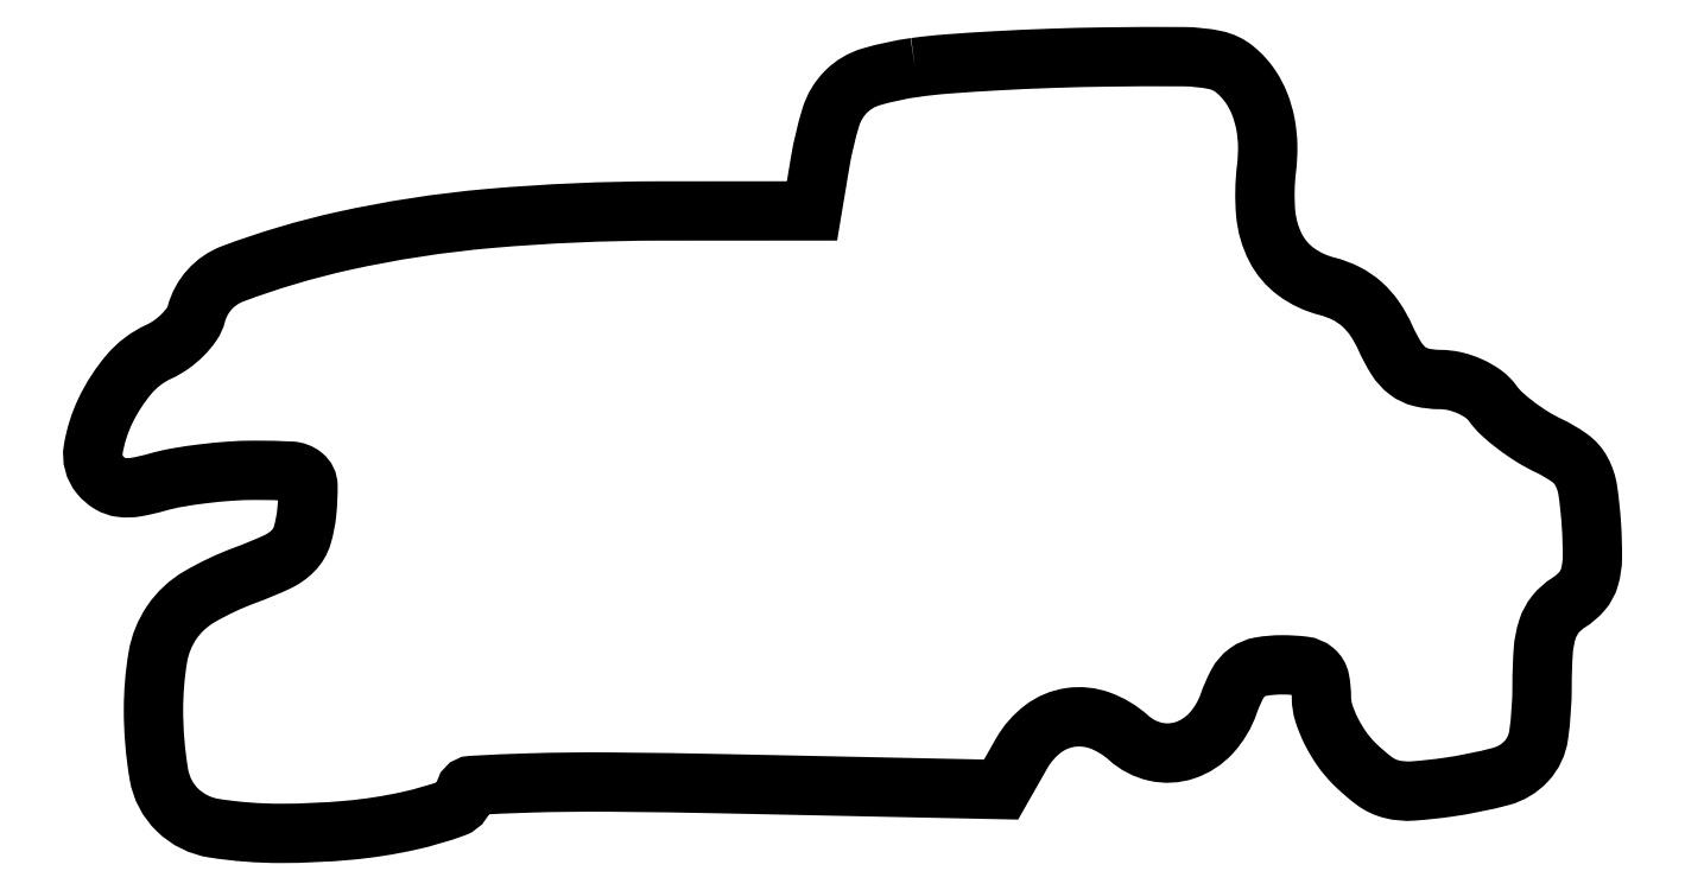
<metadata>
{"format":"dxf","ext":"dxf","renderer":"ezdxf+matplotlib","layout":"modelspace","background":"white","min_lineweight":24,"dpi":150}
</metadata>
<code>
0
SECTION
2
ENTITIES
0
POLYLINE
8
0
66
1
70
1
0
VERTEX
8
0
10
63.68
20
59.06
42
0.03666
0
VERTEX
8
0
10
60.29
20
58.34
42
0.1259
0
VERTEX
8
0
10
58.37
20
57.2
42
0.122
0
VERTEX
8
0
10
57.2
20
55.25
42
0.03346
0
VERTEX
8
0
10
56.37
20
51.75
42
0
0
VERTEX
8
0
10
55.74
20
48
42
0
0
VERTEX
8
0
10
44.12
20
48
42
0.02167
0
VERTEX
8
0
10
30.93
20
47.42
42
0.03294
0
VERTEX
8
0
10
19.6
20
45.68
42
0.0351
0
VERTEX
8
0
10
11.11
20
43.15
42
0.2437
0
VERTEX
8
0
10
8.299
20
40.04
42
-0.08849
0
VERTEX
8
0
10
7.946
20
39.27
42
-0.04397
0
VERTEX
8
0
10
7.256
20
38.45
42
-0.0418
0
VERTEX
8
0
10
6.369
20
37.69
42
-0.04794
0
VERTEX
8
0
10
5.408
20
37.14
42
0.11
0
VERTEX
8
0
10
3.135
20
35.42
42
0.06547
0
VERTEX
8
0
10
1.286
20
32.57
42
0.06995
0
VERTEX
8
0
10
0.3565
20
29.6
42
0.2176
0
VERTEX
8
0
10
0.8898
20
27.63
42
0.08472
0
VERTEX
8
0
10
1.648
20
26.98
42
0.1044
0
VERTEX
8
0
10
2.528
20
26.68
42
0.07511
0
VERTEX
8
0
10
3.674
20
26.71
42
0.02581
0
VERTEX
8
0
10
5.296
20
27.08
42
-0.02671
0
VERTEX
8
0
10
6.825
20
27.44
42
-0.01281
0
VERTEX
8
0
10
8.818
20
27.73
42
-0.01266
0
VERTEX
8
0
10
10.92
20
27.93
42
-0.01766
0
VERTEX
8
0
10
12.81
20
28
42
-0.01161
0
VERTEX
8
0
10
15.59
20
27.94
42
-0.1592
0
VERTEX
8
0
10
16.53
20
27.58
42
-0.2253
0
VERTEX
8
0
10
16.91
20
26.79
42
-0.02573
0
VERTEX
8
0
10
16.81
20
24.77
42
-0.04845
0
VERTEX
8
0
10
16.46
20
22.97
42
-0.1209
0
VERTEX
8
0
10
15.79
20
21.83
42
-0.09144
0
VERTEX
8
0
10
14.53
20
20.94
42
-0.02047
0
VERTEX
8
0
10
12.1
20
19.92
42
0.04402
0
VERTEX
8
0
10
8.514
20
18.23
42
0.1112
0
VERTEX
8
0
10
6.417
20
16.28
42
0.109
0
VERTEX
8
0
10
5.336
20
13.59
42
0.04128
0
VERTEX
8
0
10
5
20
9.531
42
0.04192
0
VERTEX
8
0
10
5.419
20
4.538
42
0.1594
0
VERTEX
8
0
10
6.856
20
1.803
42
0.1551
0
VERTEX
8
0
10
9.658
20
0.4041
42
0.03907
0
VERTEX
8
0
10
14.81
20
0.005577
42
0.02256
0
VERTEX
8
0
10
20.07
20
0.2476
42
0.03213
0
VERTEX
8
0
10
24.69
20
0.9714
42
0.03229
0
VERTEX
8
0
10
28.17
20
1.986
42
0.3154
0
VERTEX
8
0
10
29
20
3.173
42
-0.3978
0
VERTEX
8
0
10
29.49
20
3.695
42
-0.006333
0
VERTEX
8
0
10
33.94
20
3.89
42
-0.01004
0
VERTEX
8
0
10
40.17
20
3.96
42
-0.00302
0
VERTEX
8
0
10
49.66
20
3.817
42
0
0
VERTEX
8
0
10
70.31
20
3.383
42
0
0
VERTEX
8
0
10
71.91
20
6.185
42
-0.1008
0
VERTEX
8
0
10
73.54
20
8.056
42
-0.1275
0
VERTEX
8
0
10
75.65
20
8.944
42
-0.1254
0
VERTEX
8
0
10
77.95
20
8.701
42
-0.09558
0
VERTEX
8
0
10
80.13
20
7.381
42
0.1286
0
VERTEX
8
0
10
82.21
20
6.3
42
0.1384
0
VERTEX
8
0
10
84.49
20
6.417
42
0.1274
0
VERTEX
8
0
10
86.51
20
7.741
42
0.1008
0
VERTEX
8
0
10
87.85
20
9.994
42
-0.03854
0
VERTEX
8
0
10
88.53
20
11.54
42
-0.1126
0
VERTEX
8
0
10
89.28
20
12.42
42
-0.1162
0
VERTEX
8
0
10
90.33
20
12.86
42
-0.04246
0
VERTEX
8
0
10
91.95
20
13
42
-0.02898
0
VERTEX
8
0
10
93.61
20
12.9
42
-0.1458
0
VERTEX
8
0
10
94.45
20
12.54
42
-0.1748
0
VERTEX
8
0
10
94.87
20
11.82
42
-0.04591
0
VERTEX
8
0
10
95
20
10.45
42
0.07723
0
VERTEX
8
0
10
95.18
20
9.298
42
0.03823
0
VERTEX
8
0
10
95.74
20
7.918
42
0.03677
0
VERTEX
8
0
10
96.55
20
6.545
42
0.04434
0
VERTEX
8
0
10
97.51
20
5.395
42
0.03621
0
VERTEX
8
0
10
99.08
20
4.041
42
0.09871
0
VERTEX
8
0
10
100.4
20
3.414
42
0.07965
0
VERTEX
8
0
10
102
20
3.271
42
0.0182
0
VERTEX
8
0
10
104.8
20
3.567
42
0.02841
0
VERTEX
8
0
10
108.8
20
4.392
42
0.1426
0
VERTEX
8
0
10
110.8
20
5.572
42
0.1534
0
VERTEX
8
0
10
111.7
20
7.574
42
0.03452
0
VERTEX
8
0
10
112
20
11.38
42
-0.01696
0
VERTEX
8
0
10
112.1
20
14.06
42
-0.0605
0
VERTEX
8
0
10
112.4
20
15.74
42
-0.09274
0
VERTEX
8
0
10
113
20
16.9
42
-0.08346
0
VERTEX
8
0
10
114.1
20
17.8
42
0.07607
0
VERTEX
8
0
10
115.1
20
18.68
42
0.1065
0
VERTEX
8
0
10
115.7
20
19.74
42
0.0697
0
VERTEX
8
0
10
115.9
20
21.27
42
0.01766
0
VERTEX
8
0
10
115.8
20
23.78
42
0.01988
0
VERTEX
8
0
10
115.5
20
26.43
42
0.08796
0
VERTEX
8
0
10
115
20
27.92
42
0.1141
0
VERTEX
8
0
10
114.1
20
28.94
42
0.04486
0
VERTEX
8
0
10
112.5
20
29.9
42
-0.0285
0
VERTEX
8
0
10
111.3
20
30.58
42
-0.02284
0
VERTEX
8
0
10
110
20
31.45
42
-0.02339
0
VERTEX
8
0
10
108.9
20
32.36
42
-0.05289
0
VERTEX
8
0
10
108.2
20
33.16
42
0.08217
0
VERTEX
8
0
10
107.5
20
33.87
42
0.05019
0
VERTEX
8
0
10
106.5
20
34.47
42
0.04834
0
VERTEX
8
0
10
105.3
20
34.87
42
0.05778
0
VERTEX
8
0
10
104.1
20
35
42
-0.05841
0
VERTEX
8
0
10
102.7
20
35.17
42
-0.1053
0
VERTEX
8
0
10
101.6
20
35.67
42
-0.09023
0
VERTEX
8
0
10
100.8
20
36.62
42
-0.03461
0
VERTEX
8
0
10
99.93
20
38.21
42
0.0448
0
VERTEX
8
0
10
99.1
20
39.69
42
0.06228
0
VERTEX
8
0
10
98.1
20
40.83
42
0.06488
0
VERTEX
8
0
10
96.88
20
41.65
42
0.05427
0
VERTEX
8
0
10
95.42
20
42.19
42
-0.09651
0
VERTEX
8
0
10
93.05
20
43.3
42
-0.1166
0
VERTEX
8
0
10
91.47
20
45.16
42
-0.09755
0
VERTEX
8
0
10
90.7
20
47.82
42
-0.05148
0
VERTEX
8
0
10
90.77
20
51.26
42
0.03459
0
VERTEX
8
0
10
90.86
20
53.03
42
0.04217
0
VERTEX
8
0
10
90.69
20
54.69
42
0.04523
0
VERTEX
8
0
10
90.26
20
56.19
42
0.05328
0
VERTEX
8
0
10
89.59
20
57.51
42
0.07746
0
VERTEX
8
0
10
88.31
20
58.93
42
0.1198
0
VERTEX
8
0
10
86.82
20
59.63
42
0.04995
0
VERTEX
8
0
10
84.34
20
59.89
42
0.004716
0
VERTEX
8
0
10
78.23
20
59.87
42
0.005432
0
VERTEX
8
0
10
74.15
20
59.77
42
0.004932
0
VERTEX
8
0
10
69.94
20
59.58
42
0.004941
0
VERTEX
8
0
10
66.18
20
59.33
42
0.0158
0
SEQEND
0
ENDSEC
0
EOF

</code>
